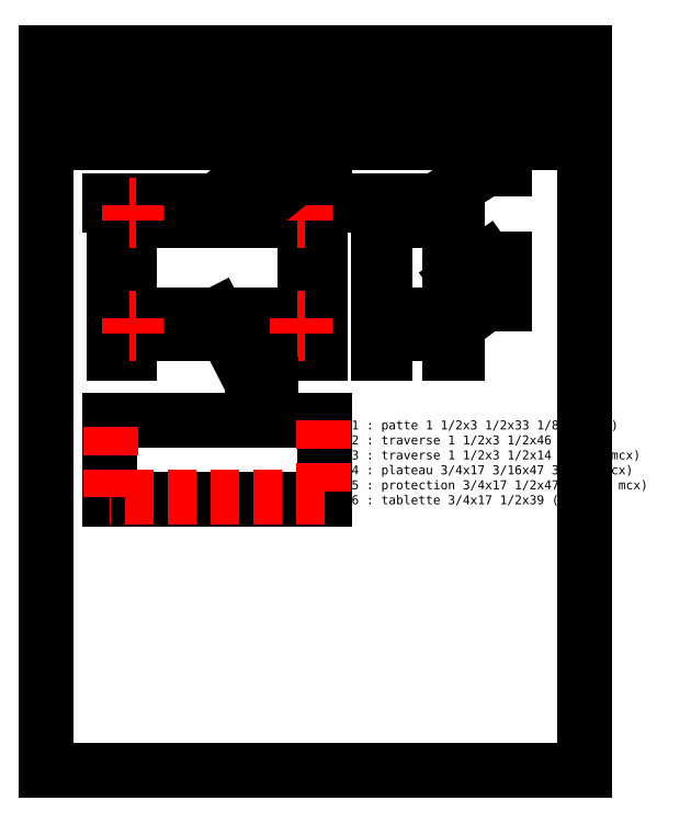
<metadata>
{"format":"dxf","ext":"dxf","renderer":"ezdxf+matplotlib","layout":"modelspace","background":"white","min_lineweight":24,"dpi":150}
</metadata>
<code>
0
SECTION
2
ENTITIES
0
INSERT
8
0
2
Cartouche_ANSI_A
10
-74
20
-126
30
0
41
16
42
16
43
16
0
LINE
8
0
10
0
20
0
30
0
11
1.5
21
0
31
0
0
LINE
8
0
10
1.5
20
0
30
0
11
1.5
21
-33.12
31
0
0
LINE
8
0
10
0
20
-33.12
30
0
11
0
21
0
31
0
0
LINE
8
0
10
12
20
0
30
0
11
10.5
21
0
31
0
0
LINE
8
0
10
16
20
0
30
0
11
16
21
-33.12
31
0
0
LINE
8
0
10
17.5
20
-33.12
30
0
11
17.5
21
0
31
0
0
LINE
8
0
10
17.5
20
-33.12
30
0
11
16
21
-33.12
31
0
0
LINE
8
0
10
1.5
20
-33.12
30
0
11
0
21
-33.12
31
0
0
LINE
8
0
10
0
20
0
30
0
11
0.75
21
0
31
0
0
LINE
8
0
10
0.75
20
0
30
0
11
0.75
21
-3.5
31
0
0
LINE
8
0
10
0.75
20
-3.5
30
0
11
0
21
-3.5
31
0
0
LINE
8
0
10
0
20
-3.5
30
0
11
0
21
0
31
0
0
LINE
8
0
10
12
20
0
30
0
11
11.25
21
0
31
0
0
LINE
8
0
10
16.75
20
0
30
0
11
16.75
21
-3.5
31
0
0
LINE
8
0
10
16.75
20
-3.5
30
0
11
17.5
21
-3.5
31
0
0
LINE
8
0
10
0
20
-28.62
30
0
11
0.75
21
-28.62
31
0
0
LINE
8
0
10
0.75
20
-28.62
30
0
11
0.75
21
-25.12
31
0
0
LINE
8
0
10
0.75
20
-25.12
30
0
11
0
21
-25.12
31
0
0
LINE
8
0
10
0
20
-25.12
30
0
11
0
21
-28.62
31
0
0
LINE
8
0
10
17.5
20
-28.62
30
0
11
16.75
21
-28.62
31
0
0
LINE
8
0
10
16.75
20
-28.62
30
0
11
16.75
21
-25.12
31
0
0
LINE
8
0
10
16.75
20
-25.12
30
0
11
17.5
21
-25.12
31
0
0
LINE
8
0
10
17.5
20
-25.12
30
0
11
17.5
21
-28.62
31
0
0
LINE
8
0
10
16.75
20
-25.12
30
0
11
16.75
21
-28.62
31
0
0
LINE
8
0
10
0.75
20
-28.62
30
0
11
0.75
21
-25.12
31
0
0
LINE
8
0
10
11.25
20
0
30
0
11
0.75
21
0
31
0
0
LINE
8
0
10
0.75
20
0
30
0
11
0.75
21
-3.5
31
0
0
LINE
8
0
10
-12
20
0
30
0
11
-60
21
0
31
0
0
LINE
8
0
10
-60
20
0
30
0
11
-60
21
0.75
31
0
0
LINE
8
0
10
-60
20
0.75
30
0
11
-12
21
0.75
31
0
0
LINE
8
0
10
-12
20
0.75
30
0
11
-12
21
0
31
0
0
LINE
8
0
10
-12
20
0.75
30
0
11
-60
21
0.75
31
0
0
LINE
8
0
10
-60
20
0.75
30
0
11
-60
21
0.875
31
0
0
LINE
8
0
10
-60
20
0.875
30
0
11
-12
21
0.875
31
0
0
LINE
8
0
10
-12
20
0.875
30
0
11
-12
21
0.75
31
0
0
LINE
8
0
10
-58
20
0
30
0
11
-54.5
21
0
31
0
0
LINE
8
0
10
-55.5
20
-28.62
30
0
11
-55.5
21
-33.12
31
0
0
LINE
8
0
10
-55.5
20
-3.5
30
0
11
-55.5
21
-25.12
31
0
0
LINE
8
0
10
-59
20
-33.12
30
0
11
-59
21
0
31
0
0
LINE
8
0
10
-14
20
0
30
0
11
-17.5
21
0
31
0
0
LINE
8
0
10
-16.5
20
-28.62
30
0
11
-16.5
21
-33.12
31
0
0
LINE
8
0
10
-16.5
20
-3.5
30
0
11
-16.5
21
-25.12
31
0
0
LINE
8
0
10
-13
20
-33.12
30
0
11
-13
21
0
31
0
0
LINE
8
0
10
-59
20
-33.12
30
0
11
-55.5
21
-33.12
31
0
0
LINE
8
0
10
-16.5
20
-33.12
30
0
11
-13
21
-33.12
31
0
0
LINE
8
0
10
16.75
20
-25.12
30
0
11
17.5
21
-25.12
31
0
0
LINE
8
0
10
1.5
20
-24.38
30
0
11
1.5
21
-25.12
31
0
0
LINE
8
0
10
-59
20
-28.62
30
0
11
-13
21
-28.62
31
0
0
LINE
8
0
10
-13
20
-28.62
30
0
11
-13
21
-25.12
31
0
0
LINE
8
0
10
-13
20
-25.12
30
0
11
-59
21
-25.12
31
0
0
LINE
8
0
10
-58
20
0
30
0
11
-14
21
0
31
0
0
LINE
8
0
10
-13
20
-3.5
30
0
11
-59
21
-3.5
31
0
0
LINE
8
0
10
-54.5
20
-25.12
30
0
11
-17.5
21
-25.12
31
0
0
LINE
8
0
10
-16.5
20
-24.38
30
0
11
-55.5
21
-24.38
31
0
0
LINE
8
0
10
0
20
0
30
0
11
17.5
21
0
31
0
0
LINE
8
0
10
17.5
20
0
30
0
11
17.5
21
0.75
31
0
0
LINE
8
0
10
17.5
20
0.75
30
0
11
0
21
0.75
31
0
0
LINE
8
0
10
0
20
0.75
30
0
11
0
21
0
31
0
0
LINE
8
0
10
0
20
0.75
30
0
11
17.5
21
0.75
31
0
0
LINE
8
0
10
17.5
20
0.75
30
0
11
17.5
21
0.875
31
0
0
LINE
8
0
10
17.5
20
0.875
30
0
11
0
21
0.875
31
0
0
LINE
8
0
10
0
20
0.875
30
0
11
0
21
0.75
31
0
0
LINE
8
0
10
17.19
20
0
30
0
11
17.19
21
0.75
31
0
0
LINE
8
0
10
1.5
20
-3.5
30
0
11
16
21
-3.5
31
0
0
LINE
8
0
10
1.5
20
-25.12
30
0
11
16
21
-25.12
31
0
0
LINE
8
0
10
1.5
20
-28.62
30
0
11
16
21
-28.62
31
0
0
LINE
8
0
10
1.5
20
-24.38
30
0
11
16
21
-24.38
31
0
0
LINE
8
0
10
-60
20
-48
30
0
11
-12
21
-48
31
0
0
LINE
8
0
10
-12
20
-48
30
0
11
-12
21
-65.5
31
0
0
LINE
8
0
10
-12
20
-65.5
30
0
11
-60
21
-65.5
31
0
0
LINE
8
0
10
-60
20
-65.5
30
0
11
-60
21
-48
31
0
0
LINE
8
Caché
10
-12
20
-65.19
30
0
11
-60
21
-65.19
31
0
0
LINE
8
Caché
10
-12.31
20
-48
30
0
11
-12.31
21
-65.19
31
0
0
LINE
8
Caché
10
-59.69
20
-65.19
30
0
11
-59.69
21
-48
31
0
0
LINE
8
Caché
10
-55.5
20
-28.62
30
0
11
-54
21
-28.62
31
0
0
LINE
8
Caché
10
-54
20
-28.62
30
0
11
-54
21
-25.12
31
0
0
LINE
8
Caché
10
-54
20
-25.12
30
0
11
-55.5
21
-25.12
31
0
0
LINE
8
Caché
10
-55.5
20
-25.12
30
0
11
-55.5
21
-28.62
31
0
0
LINE
8
Caché
10
-16.5
20
-28.62
30
0
11
-18
21
-28.62
31
0
0
LINE
8
Caché
10
-18
20
-28.62
30
0
11
-18
21
-25.12
31
0
0
LINE
8
Caché
10
-18
20
-25.12
30
0
11
-16.5
21
-25.12
31
0
0
LINE
8
Caché
10
-16.5
20
-25.12
30
0
11
-16.5
21
-28.62
31
0
0
LINE
8
Caché
10
-16.5
20
-3.5
30
0
11
-18
21
-3.5
31
0
0
LINE
8
Caché
10
-18
20
-3.5
30
0
11
-18
21
0
31
0
0
LINE
8
Caché
10
-18
20
0
30
0
11
-16.5
21
0
31
0
0
LINE
8
Caché
10
-16.5
20
0
30
0
11
-16.5
21
-3.5
31
0
0
LINE
8
Caché
10
-55.5
20
-3.5
30
0
11
-54
21
-3.5
31
0
0
LINE
8
Caché
10
-54
20
-3.5
30
0
11
-54
21
0
31
0
0
LINE
8
Caché
10
-54
20
0
30
0
11
-55.5
21
0
31
0
0
LINE
8
Caché
10
-55.5
20
0
30
0
11
-55.5
21
-3.5
31
0
0
DIMENSION
8
0
280
     0
10
-64
20
-28.62
30
0
11
-65.5
21
-24.96
31
0
70
    32
71
     5
42
-1
73
     0
74
     0
75
     0
3
QCADDimStyle
13
-59
23
-28.62
33
0
14
-59
24
-33.12
34
0
50
90
0
DIMENSION
8
0
280
     0
10
-68
20
-33.12
30
0
11
-69.5
21
-16.12
31
0
70
    32
71
     5
42
-1
73
     0
74
     0
75
     0
3
QCADDimStyle
13
-59
23
-33.12
33
0
14
-60
24
0.875
34
0
50
90
0
LEADER
8
0
3
QCADDimStyle
76
     3
10
17.5
20
-16.56
30
0
10
24
20
-12
30
0
10
28
20
-12
30
0
0
LEADER
8
0
3
QCADDimStyle
76
     3
10
17.5
20
-26.88
30
0
10
24
20
-22
30
0
10
28
20
-22
30
0
0
LEADER
8
0
3
QCADDimStyle
76
     3
10
8
20
-2
30
0
10
24
20
8
30
0
10
28
20
8
30
0
0
LEADER
8
0
3
QCADDimStyle
76
     3
10
-25.5
20
0.25
30
0
10
-16
20
8
30
0
10
-12
20
8
30
0
0
LEADER
8
0
3
QCADDimStyle
76
     3
10
-36
20
0.875
30
0
10
-28
20
8
30
0
10
-24
20
8
30
0
0
MTEXT
8
0
10
26
20
-12
30
0
40
2
41
0
46
0
71
     8
72
     1
1
1
7
textstyle18
73
     1
44
1
0
MTEXT
8
0
10
26
20
8
30
0
40
2
41
0
46
0
71
     8
72
     1
1
3
7
textstyle19
73
     1
44
1
0
MTEXT
8
0
10
26
20
-22
30
0
40
2
41
0
46
0
71
     8
72
     1
1
2
7
textstyle20
73
     1
44
1
0
MTEXT
8
0
10
-14
20
8
30
0
40
2
41
0
46
0
71
     8
72
     1
1
4
7
textstyle21
73
     1
44
1
0
MTEXT
8
0
10
-26
20
8
30
0
40
2
41
0
46
0
71
     8
72
     1
1
5
7
textstyle22
73
     1
44
1
0
LEADER
8
0
3
QCADDimStyle
76
     3
10
-36
20
-24.38
30
0
10
-28
20
-40
30
0
10
-24
20
-40
30
0
0
MTEXT
8
0
10
-26
20
-40
30
0
40
2
41
0
46
0
71
     8
72
     1
1
6
7
textstyle23
73
     1
44
1
0
MTEXT
8
0
10
-6
20
-48
30
0
40
2
41
0
46
0
71
     1
72
     1
1
1 : patte 1 1/2x3 1/2x33 1/8 (4 mcx)\P2 : traverse 1 1/2x3 1/2x46 (4 mcx)\P3 : traverse 1 1/2x3 1/2x14 1/2 (4 mcx)\P4 : plateau 3/4x17 3/16x47 3/8 (1 mcx)\P5 : protection 3/4x17 1/2x47 3/8 (1 mcx)\P6 : tablette 3/4x17 1/2x39 (1 mcx)
7
textstyle24
73
     1
44
1
0
DIMENSION
8
0
280
     0
10
-68
20
-48
30
0
11
-69.5
21
-56.75
31
0
70
    32
71
     5
42
-1
73
     0
74
     0
75
     0
3
QCADDimStyle
13
-60
23
-48
33
0
14
-60
24
-65.5
34
0
50
90
0
DIMENSION
8
0
280
     0
10
-60
20
-72
30
0
11
-36
21
-70.5
31
0
70
    32
71
     5
42
-1
73
     0
74
     0
75
     0
3
QCADDimStyle
13
-60
23
-65.5
33
0
14
-12
24
-65.5
34
0
0
VIEWPORT
8
0
10
5.25
20
4
30
0
40
11.64
41
8.993
68
     1
69
     1
12
5.25
22
4
13
0
23
0
14
0.5
24
0.5
15
0.5
25
0.5
16
0
26
0
36
1
17
0
27
0
37
0
42
50
43
0
44
0
45
8.993
50
0
51
0
72
   100
90
   557152
1

281
     0
71
     1
74
     0
110
0
120
0
130
0
111
1
121
0
131
0
112
0
122
1
132
0
79
     0
146
0
170
     0
61
     5
348
425
292
     1
282
     1
141
0
142
0
63
   256
361
400
0
ENDSEC
0
EOF

</code>
